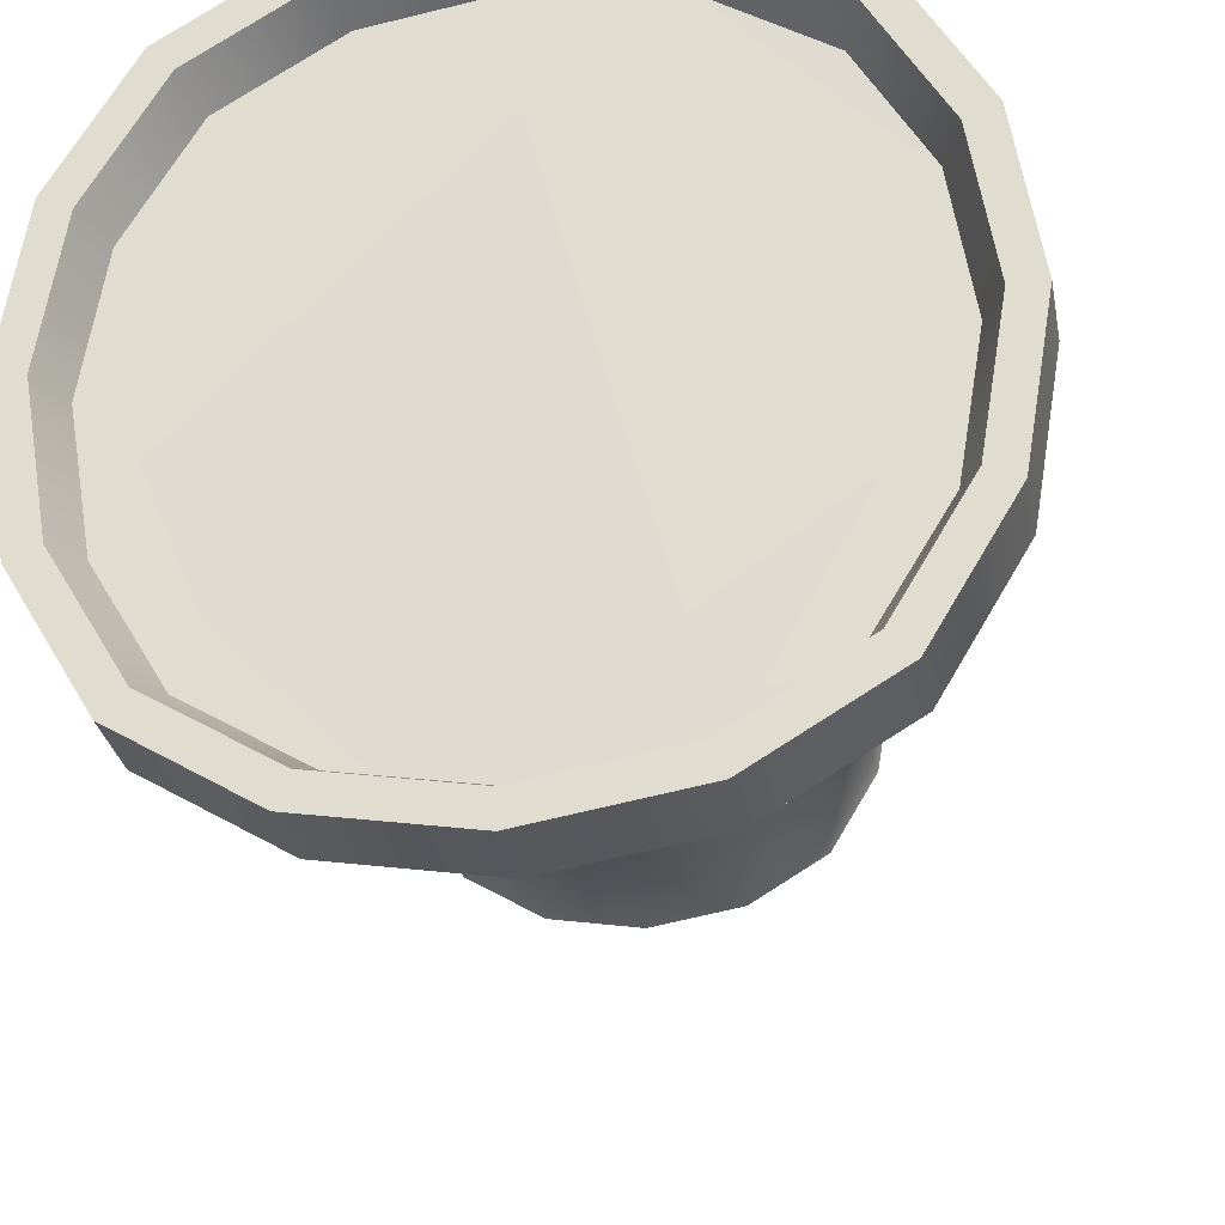
<metadata>
{"format":"obj","ext":"obj","renderer":"f3d","projection":"perspective","resolution":1024,"background":"white","views":[{"elev":-27.0,"azim":9.8,"up":"+Z"}]}
</metadata>
<code>
o Bell_Cube.036
v -0.1738 0.4887 -0
v -0.1622 0.4887 0.06953
v -0.1763 0.5015 -0
v -0.1622 0.4887 -0.06953
v -0.1646 0.5015 0.07054
v -0.1646 0.5015 -0.07054
v 0 0.06562 0.3166
v 0.1267 0.06556 0.2956
v -0.1267 0.06556 0.2956
v 0.3166 0.06562 0
v 0.2956 0.06556 -0.1267
v 0.2956 0.06556 0.1267
v 0 0.06562 -0.3166
v -0.1267 0.06556 -0.2956
v 0.1267 0.06556 -0.2956
v -0.3166 0.06562 0
v -0.2956 0.06556 0.1267
v -0.2956 0.06556 -0.1267
v 0 0.09707 0.2632
v 0.1053 0.09698 0.2457
v -0.1053 0.09698 0.2457
v 0 0.08527 0.2776
v 0.1111 0.08518 0.2591
v -0.1111 0.08518 0.2591
v 0.2632 0.09707 -0
v 0.2457 0.09698 -0.1053
v 0.2457 0.09698 0.1053
v 0.2776 0.08527 0
v 0.2591 0.08518 -0.1111
v 0.2591 0.08518 0.1111
v -0 0.09707 -0.2632
v -0.1053 0.09698 -0.2457
v 0.1053 0.09698 -0.2457
v 0 0.08527 -0.2776
v -0.1111 0.08518 -0.2591
v 0.1111 0.08518 -0.2591
v -0.2632 0.09707 0
v -0.2457 0.09698 0.1053
v -0.2457 0.09698 -0.1053
v -0.2776 0.08527 0
v -0.2591 0.08518 0.1111
v -0.2591 0.08518 -0.1111
v -0.1504 0.5567 -0
v -0.1567 0.5332 -0
v -0.1403 0.5563 0.06009
v -0.1352 0.579 -0
v -0.1403 0.5563 -0.06009
v -0.1463 0.5332 -0.0627
v -0.1463 0.5332 0.0627
v -0.126 0.5775 0.05386
v -0.126 0.5775 -0.05386
v 0 0.4887 0.1738
v 0.06953 0.4887 0.1622
v 0 0.5015 0.1763
v -0.06953 0.4887 0.1622
v 0.07054 0.5015 0.1646
v -0.07054 0.5015 0.1646
v 0 0.4887 -0.1738
v -0.06953 0.4887 -0.1622
v 0 0.5015 -0.1763
v 0.06953 0.4887 -0.1622
v -0.07054 0.5015 -0.1646
v 0.07054 0.5015 -0.1646
v 0.1738 0.4887 -0
v 0.1622 0.4887 -0.06953
v 0.1763 0.5015 -0
v 0.1622 0.4887 0.06953
v 0.1646 0.5015 -0.07054
v 0.1646 0.5015 0.07054
v 0 0.6116 -0
v 0 0.608 -0.05787
v -0.05787 0.608 -0
v 0 0.608 0.05787
v 0.05787 0.608 -0
v 0.05386 0.6045 -0.05386
v -0.05386 0.6045 -0.05386
v -0.05386 0.6045 0.05386
v 0.05386 0.6045 0.05386
v 0 0.5567 0.1504
v 0 0.5332 0.1567
v 0.06009 0.5563 0.1403
v 0 0.579 0.1352
v -0.06009 0.5563 0.1403
v -0.0627 0.5332 0.1463
v 0.0627 0.5332 0.1463
v 0.05386 0.5775 0.126
v -0.05386 0.5775 0.126
v 0 0.5567 -0.1504
v 0 0.5332 -0.1567
v -0.06009 0.5563 -0.1403
v 0 0.579 -0.1352
v 0.06009 0.5563 -0.1403
v 0.0627 0.5332 -0.1463
v -0.0627 0.5332 -0.1463
v -0.05386 0.5775 -0.126
v 0.05386 0.5775 -0.126
v 0.1504 0.5567 -0
v 0.1567 0.5332 -0
v 0.1403 0.5563 -0.06009
v 0.1352 0.579 -0
v 0.1403 0.5563 0.06009
v 0.1463 0.5332 0.0627
v 0.1463 0.5332 -0.0627
v 0.126 0.5775 -0.05386
v 0.126 0.5775 0.05386
v -0.2947 -0.000719 -0.1263
v -0.3158 -0.000719 0
v -0.2947 -0.000719 0.1263
v -0.1647 0.4173 0.0706
v -0.1765 0.4173 -0
v -0.1647 0.4173 -0.0706
v -0.2323 0.06547 -0.2323
v 0.1263 -0.000719 -0.2947
v 0 -0.000719 -0.3158
v -0.1263 -0.000719 -0.2947
v -0.0706 0.4173 -0.1647
v 0 0.4173 -0.1765
v 0.0706 0.4173 -0.1647
v 0.2323 0.06547 -0.2323
v 0.2947 -0.000719 0.1263
v 0.3158 -0.000719 0
v 0.2947 -0.000719 -0.1263
v 0.1647 0.4173 -0.0706
v 0.1765 0.4173 -0
v 0.1647 0.4173 0.0706
v 0.2323 0.06547 0.2323
v -0.1263 -0.000719 0.2947
v 0 -0.000719 0.3158
v 0.1263 -0.000719 0.2947
v 0.0706 0.4173 0.1647
v 0 0.4173 0.1765
v -0.0706 0.4173 0.1647
v -0.2323 0.06547 0.2323
v -0.1931 0.09685 -0.1931
v -0.2037 0.08506 -0.2037
v 0.1931 0.09685 -0.1931
v 0.2037 0.08506 -0.2037
v 0.1931 0.09685 0.1931
v 0.2037 0.08506 0.2037
v 0.1161 0.07701 0.2708
v 0 0.07709 0.2901
v -0.1161 0.07701 0.2708
v 0.2708 0.07701 -0.1161
v 0.2901 0.07709 0
v 0.2708 0.07701 0.1161
v -0.1161 0.07701 -0.2708
v 0 0.07709 -0.2901
v 0.1161 0.07701 -0.2708
v -0.2708 0.07701 0.1161
v -0.2901 0.07709 0
v -0.2708 0.07701 -0.1161
v -0.2037 0.08506 0.2037
v -0.1931 0.09685 0.1931
v 0.09237 0.1561 0.2155
v 0 0.1561 0.2309
v -0.09237 0.1561 0.2155
v 0.2155 0.1561 -0.09237
v 0.2309 0.1561 0
v 0.2155 0.1561 0.09237
v -0.09237 0.1561 -0.2155
v 0 0.1561 -0.2309
v 0.09237 0.1561 -0.2155
v -0.2155 0.1561 0.09237
v -0.2309 0.1561 0
v -0.2155 0.1561 -0.09237
v -0.1495 0.5134 0.06408
v -0.1602 0.5134 -0
v -0.1495 0.5134 -0.06408
v -0.06408 0.5134 -0.1495
v 0 0.5134 -0.1602
v 0.06408 0.5134 -0.1495
v 0.1495 0.5134 -0.06408
v 0.1602 0.5134 -0
v 0.1495 0.5134 0.06408
v 0.06408 0.5134 0.1495
v 0 0.5134 0.1602
v -0.06408 0.5134 0.1495
v -0.1275 0.4887 0.1275
v -0.1293 0.5015 0.1293
v -0.1293 0.5015 -0.1293
v -0.1275 0.4887 -0.1275
v 0.1275 0.4887 0.1275
v 0.1293 0.5015 0.1293
v 0.1293 0.5015 -0.1293
v 0.1275 0.4887 -0.1275
v -0.09883 0.5943 0.04985
v -0.1061 0.5971 -0
v -0.09883 0.5943 -0.04985
v -0.04985 0.5943 -0.09883
v 0 0.5971 -0.1061
v 0.04985 0.5943 -0.09883
v 0.09883 0.5943 -0.04985
v 0.1061 0.5971 -0
v 0.09883 0.5943 0.04985
v 0.04985 0.5943 0.09883
v 0 0.5971 0.1061
v -0.04985 0.5943 0.09883
v -0.115 0.5332 0.115
v -0.1102 0.556 0.1102
v -0.09883 0.576 0.09883
v -0.09883 0.576 -0.09883
v -0.1102 0.556 -0.1102
v -0.115 0.5332 -0.115
v 0.115 0.5332 0.115
v 0.1102 0.556 0.1102
v 0.09883 0.576 0.09883
v 0.09883 0.576 -0.09883
v 0.1102 0.556 -0.1102
v 0.115 0.5332 -0.115
v -0.2316 -0.000719 0.2316
v -0.1294 0.4173 0.1294
v -0.2316 -0.000719 -0.2316
v -0.1294 0.4173 -0.1294
v 0.2316 -0.000719 0.2316
v 0.1294 0.4173 0.1294
v 0.2316 -0.000719 -0.2316
v 0.1294 0.4173 -0.1294
v -0.2129 0.0769 0.2129
v -0.2129 0.0769 -0.2129
v 0.2129 0.0769 -0.2129
v 0.2129 0.0769 0.2129
v -0.1694 0.156 0.1694
v -0.1694 0.156 -0.1694
v 0.1694 0.156 -0.1694
v 0.1694 0.156 0.1694
v -0.1175 0.5135 0.1175
v -0.1175 0.5135 -0.1175
v 0.1175 0.5135 -0.1175
v 0.1175 0.5135 0.1175
v -0.08403 0.5888 0.08403
v -0.08403 0.5888 -0.08403
v 0.08403 0.5888 -0.08403
v 0.08403 0.5888 0.08403
v -0.2701 -0.000719 -0.1158
v -0.2894 -0.000719 0
v -0.2701 -0.000719 0.1158
v 0.1158 -0.000719 -0.2701
v 0 -0.000719 -0.2894
v -0.1158 -0.000719 -0.2701
v 0.2701 -0.000719 0.1158
v 0.2894 -0.000719 0
v 0.2701 -0.000719 -0.1158
v -0.1158 -0.000719 0.2701
v 0 -0.000719 0.2894
v 0.1158 -0.000719 0.2701
v -0.2123 -0.000719 0.2123
v -0.2123 -0.000719 -0.2123
v 0.2123 -0.000719 0.2123
v 0.2123 -0.000719 -0.2123
v -0.2555 0.03561 -0.1095
v -0.2737 0.03561 0
v -0.2555 0.03561 0.1095
v 0.1095 0.03388 -0.2555
v 0 0.03561 -0.2737
v -0.1095 0.03561 -0.2555
v 0.2555 0.03561 0.1095
v 0.2737 0.03561 0
v 0.2555 0.03561 -0.1095
v -0.1095 0.03561 0.2555
v 0 0.03561 0.2737
v 0.1095 0.03561 0.2555
v -0.2007 0.0356 0.2007
v -0.2007 0.0356 -0.2007
v 0.2007 0.0356 0.2007
v 0.2007 0.03383 -0.2007
v -0.1865 0.331 0
v -0.2107 0.2095 0
v -0.1966 0.2095 0.08426
v -0.1741 0.331 0.07461
v -0.1741 0.331 -0.07461
v -0.1966 0.2095 -0.08426
v 0 0.331 -0.1865
v 0 0.2095 -0.2107
v -0.08426 0.2095 -0.1966
v -0.07461 0.331 -0.1741
v 0.07461 0.331 -0.1741
v 0.08426 0.2095 -0.1966
v 0.1865 0.331 -0
v 0.2107 0.2095 -0
v 0.1966 0.2095 -0.08426
v 0.1741 0.331 -0.07461
v 0.1741 0.331 0.07461
v 0.1966 0.2095 0.08426
v 0 0.331 0.1865
v 0 0.2095 0.2107
v 0.08426 0.2095 0.1966
v 0.07461 0.331 0.1741
v -0.07461 0.331 0.1741
v -0.08426 0.2095 0.1966
v -0.1545 0.2096 0.1545
v -0.1368 0.331 0.1368
v -0.1368 0.331 -0.1368
v -0.1545 0.2096 -0.1545
v 0.1368 0.331 -0.1368
v 0.1545 0.2096 -0.1545
v 0.1368 0.331 0.1368
v 0.1545 0.2096 0.1545
v 0.01145 0.6556 -0.01781
v 0.02062 0.642 -0.03209
v 0.02572 0.6225 -0.04002
v 0.02572 0.6008 -0.04002
v -0 0.6604 -0
v 0.01926 0.6556 -0.008794
v 0.0347 0.642 -0.01585
v 0.04327 0.6225 -0.01976
v 0.04327 0.6008 -0.01976
v 0.02095 0.6556 0.003013
v 0.03776 0.642 0.005429
v 0.04708 0.6225 0.00677
v 0.04708 0.6008 0.00677
v 0.016 0.6556 0.01386
v 0.02883 0.642 0.02498
v 0.03595 0.6225 0.03115
v 0.03595 0.6008 0.03115
v 0.005964 0.6556 0.02031
v 0.01075 0.642 0.0366
v 0.0134 0.6225 0.04564
v 0.0134 0.6008 0.04564
v -0.005964 0.6556 0.02031
v -0.01075 0.642 0.0366
v -0.0134 0.6225 0.04564
v -0.0134 0.6008 0.04564
v -0.016 0.6556 0.01386
v -0.02883 0.642 0.02498
v -0.03595 0.6225 0.03115
v -0.03595 0.6008 0.03115
v -0.02095 0.6556 0.003013
v -0.03776 0.642 0.005429
v -0.04708 0.6225 0.00677
v -0.04708 0.6008 0.00677
v -0.01926 0.6556 -0.008794
v -0.0347 0.642 -0.01585
v -0.04327 0.6225 -0.01976
v -0.04327 0.6008 -0.01976
v -0.01145 0.6556 -0.01781
v -0.02062 0.642 -0.03209
v -0.02572 0.6225 -0.04002
v -0.02572 0.6008 -0.04002
v -0 0.6556 -0.02117
v -0 0.642 -0.03815
v -0 0.6225 -0.04757
v -0 0.6008 -0.04757
v 0.1078 0.638 0
v 0.1013 0.6372 -0.01329
v 0.08708 0.6353 -0.01626
v 0.07611 0.6339 -0.007102
v 0.07611 0.6339 0.007102
v 0.08708 0.6353 0.01626
v 0.1013 0.6372 0.01329
v 0.102 0.5868 0
v 0.09588 0.5891 -0.01329
v 0.08243 0.5941 -0.01626
v 0.07205 0.5979 -0.007102
v 0.07205 0.5979 0.007102
v 0.08243 0.5941 0.01626
v 0.09588 0.5891 0.01329
v -0.09931 0.5851 -0
v -0.09322 0.5875 -0.01329
v -0.07986 0.5927 -0.01626
v -0.06955 0.5967 -0.007102
v -0.06955 0.5967 0.007102
v -0.07986 0.5927 0.01626
v -0.09322 0.5875 0.01329
v -0.106 0.6362 -0
v -0.09947 0.6355 -0.01329
v -0.08522 0.6339 -0.01626
v -0.07423 0.6326 -0.007102
v -0.07423 0.6326 0.007102
v -0.08522 0.6339 0.01626
v -0.09947 0.6355 0.01329
v -0.08811 0.6845 -0
v -0.0827 0.6809 -0.01329
v -0.07083 0.6728 -0.01626
v -0.06167 0.6666 -0.007102
v -0.06167 0.6666 0.007102
v -0.07083 0.6728 0.01626
v -0.0827 0.6809 0.01329
v -0.04983 0.719 -0
v -0.04675 0.7133 -0.01329
v -0.03997 0.7006 -0.01626
v -0.03475 0.6909 -0.007102
v -0.03475 0.6909 0.007102
v -0.03997 0.7006 0.01626
v -0.04675 0.7133 0.01329
v 9.4e-05 0.7318 -0
v 0.00015 0.7253 -0.01329
v 0.000273 0.7109 -0.01626
v 0.000369 0.6999 -0.007102
v 0.000369 0.6999 0.007102
v 0.000273 0.7109 0.01626
v 0.00015 0.7253 0.01329
v 0.05023 0.7199 -0
v 0.04725 0.7141 -0.01329
v 0.04069 0.7013 -0.01626
v 0.03563 0.6915 -0.007102
v 0.03563 0.6915 0.007102
v 0.04069 0.7013 0.01626
v 0.04725 0.7141 0.01329
v 0.08909 0.6861 -0
v 0.08375 0.6823 -0.01329
v 0.07202 0.6741 -0.01626
v 0.06297 0.6677 -0.007102
v 0.06297 0.6677 0.007102
v 0.07202 0.6741 0.01626
v 0.08375 0.6823 0.01329
f 293 165 271
f 271 164 267
f 163 290 268
f 266 109 110
f 272 116 117
f 269 211 109
f 270 213 292
f 118 272 117
f 295 162 277
f 277 161 273
f 160 293 274
f 275 213 116
f 278 123 124
f 161 274 273
f 276 217 294
f 125 278 124
f 297 159 283
f 283 158 279
f 157 295 280
f 281 217 123
f 284 130 131
f 158 280 279
f 282 215 296
f 132 284 131
f 156 290 222
f 289 155 285
f 154 297 286
f 287 215 130
f 155 286 285
f 288 211 291
f 4 110 1
f 181 111 4
f 110 2 1
f 109 178 2
f 154 19 20
f 2 3 1
f 3 166 167
f 178 5 2
f 5 226 166
f 3 4 1
f 6 181 4
f 3 168 6
f 6 227 180
f 129 7 128
f 8 214 126
f 7 140 141
f 8 221 140
f 127 7 9
f 7 142 9
f 9 218 133
f 210 9 133
f 122 10 121
f 11 216 119
f 10 143 144
f 11 220 143
f 120 10 12
f 10 145 12
f 12 221 126
f 214 12 126
f 115 13 114
f 14 212 112
f 13 146 147
f 14 219 146
f 113 13 15
f 13 148 15
f 15 220 119
f 216 15 119
f 108 16 107
f 210 17 108
f 16 149 150
f 17 218 149
f 106 16 18
f 16 151 18
f 18 219 112
f 212 18 112
f 22 20 19
f 23 138 20
f 141 23 22
f 140 139 23
f 225 20 138
f 19 156 21
f 21 222 153
f 157 25 26
f 21 22 19
f 24 141 22
f 153 24 21
f 152 142 24
f 28 26 25
f 29 136 26
f 144 29 28
f 143 137 29
f 224 26 136
f 25 159 27
f 27 225 138
f 160 31 32
f 27 28 25
f 30 144 28
f 138 30 27
f 139 145 30
f 34 32 31
f 35 134 32
f 147 35 34
f 146 135 35
f 223 32 134
f 31 162 33
f 33 224 136
f 163 37 38
f 33 34 31
f 36 147 34
f 136 36 33
f 137 148 36
f 40 38 37
f 41 153 38
f 150 41 40
f 149 152 41
f 222 38 153
f 37 165 39
f 39 223 134
f 55 131 52
f 39 40 37
f 42 150 40
f 134 42 39
f 135 151 42
f 47 44 43
f 48 167 44
f 202 48 47
f 203 168 48
f 44 45 43
f 49 199 45
f 167 49 44
f 166 198 49
f 43 50 46
f 50 187 46
f 45 200 50
f 50 230 186
f 43 51 47
f 47 201 202
f 187 51 46
f 51 231 201
f 132 178 211
f 131 53 52
f 130 182 53
f 61 117 58
f 53 54 52
f 54 175 176
f 182 56 53
f 56 229 175
f 54 55 52
f 57 178 55
f 54 177 57
f 57 226 179
f 185 118 61
f 117 59 58
f 116 181 59
f 67 124 64
f 59 60 58
f 60 169 170
f 181 62 59
f 62 227 169
f 60 61 58
f 63 185 61
f 60 171 63
f 63 228 184
f 125 182 215
f 124 65 64
f 123 185 65
f 65 66 64
f 66 172 173
f 185 68 65
f 68 228 172
f 66 67 64
f 69 182 67
f 66 174 69
f 69 229 183
f 70 75 71
f 71 191 190
f 74 192 75
f 75 232 191
f 70 76 72
f 72 188 187
f 71 189 76
f 76 231 188
f 70 77 73
f 73 197 196
f 72 186 77
f 77 230 197
f 70 78 74
f 74 194 193
f 73 195 78
f 78 233 194
f 83 80 79
f 84 176 80
f 199 84 83
f 198 177 84
f 80 81 79
f 85 205 81
f 176 85 80
f 175 204 85
f 79 86 82
f 86 196 82
f 81 206 86
f 86 233 195
f 79 87 83
f 83 200 199
f 196 87 82
f 87 230 200
f 92 89 88
f 93 170 89
f 208 93 92
f 209 171 93
f 89 90 88
f 94 202 90
f 170 94 89
f 169 203 94
f 88 95 91
f 95 190 91
f 90 201 95
f 95 231 189
f 88 96 92
f 92 207 208
f 190 96 91
f 96 232 207
f 101 98 97
f 102 173 98
f 205 102 101
f 204 174 102
f 98 99 97
f 103 208 99
f 173 103 98
f 172 209 103
f 97 104 100
f 104 193 100
f 99 207 104
f 104 232 192
f 97 105 101
f 101 206 205
f 193 105 100
f 105 233 206
f 121 240 241
f 108 246 210
f 121 242 122
f 127 246 243
f 122 249 216
f 128 243 244
f 128 245 129
f 113 249 237
f 129 248 214
f 106 247 234
f 114 237 238
f 107 234 235
f 114 239 115
f 120 248 240
f 107 236 108
f 115 247 212
f 241 258 242
f 236 262 246
f 242 265 249
f 237 265 253
f 243 262 259
f 238 253 254
f 244 259 260
f 238 255 239
f 244 261 245
f 239 263 247
f 234 263 250
f 245 264 248
f 240 264 256
f 235 250 251
f 241 256 257
f 235 252 236
f 260 251 254
f 111 266 110
f 267 269 266
f 268 291 269
f 270 267 266
f 292 271 270
f 273 275 272
f 274 292 275
f 276 273 272
f 294 277 276
f 279 281 278
f 280 294 281
f 282 279 278
f 296 283 282
f 285 287 284
f 286 296 287
f 288 285 284
f 291 289 288
f 164 268 267
f 341 299 300
f 339 302 298
f 341 301 342
f 339 299 340
f 300 306 301
f 299 303 304
f 300 304 305
f 298 302 303
f 304 309 305
f 303 302 307
f 305 310 306
f 304 307 308
f 308 313 309
f 307 302 311
f 309 314 310
f 307 312 308
f 312 317 313
f 311 302 315
f 313 318 314
f 311 316 312
f 317 322 318
f 315 320 316
f 316 321 317
f 315 302 319
f 321 326 322
f 319 324 320
f 320 325 321
f 319 302 323
f 323 328 324
f 324 329 325
f 323 302 327
f 325 330 326
f 328 333 329
f 327 302 331
f 329 334 330
f 327 332 328
f 332 337 333
f 331 302 335
f 333 338 334
f 331 336 332
f 335 302 339
f 337 342 338
f 335 340 336
f 336 341 337
f 343 351 344
f 344 352 345
f 352 346 345
f 353 347 346
f 347 355 348
f 355 349 348
f 356 343 349
f 357 365 358
f 365 359 358
f 359 367 360
f 367 361 360
f 361 369 362
f 362 370 363
f 370 357 363
f 364 372 365
f 372 366 365
f 366 374 367
f 367 375 368
f 375 369 368
f 376 370 369
f 377 364 370
f 378 372 371
f 372 380 373
f 373 381 374
f 381 375 374
f 382 376 375
f 383 377 376
f 384 371 377
f 385 379 378
f 386 380 379
f 387 381 380
f 388 382 381
f 382 390 383
f 383 391 384
f 384 385 378
f 385 393 386
f 386 394 387
f 394 388 387
f 395 389 388
f 389 397 390
f 397 391 390
f 391 392 385
f 399 393 392
f 400 394 393
f 394 402 395
f 402 396 395
f 403 397 396
f 404 398 397
f 405 392 398
f 343 400 399
f 400 345 401
f 345 402 401
f 346 403 402
f 403 348 404
f 404 349 405
f 405 343 399
f 293 223 165
f 271 165 164
f 163 222 290
f 266 269 109
f 272 275 116
f 269 291 211
f 270 111 213
f 118 276 272
f 295 224 162
f 277 162 161
f 160 223 293
f 275 292 213
f 278 281 123
f 161 160 274
f 276 118 217
f 125 282 278
f 297 225 159
f 283 159 158
f 157 224 295
f 281 294 217
f 284 287 130
f 158 157 280
f 282 125 215
f 132 288 284
f 156 289 290
f 289 156 155
f 154 225 297
f 287 296 215
f 155 154 286
f 288 132 211
f 4 111 110
f 181 213 111
f 110 109 2
f 109 211 178
f 154 155 19
f 2 5 3
f 3 5 166
f 178 179 5
f 5 179 226
f 3 6 4
f 6 180 181
f 3 167 168
f 6 168 227
f 129 8 7
f 8 129 214
f 7 8 140
f 8 126 221
f 127 128 7
f 7 141 142
f 9 142 218
f 210 127 9
f 122 11 10
f 11 122 216
f 10 11 143
f 11 119 220
f 120 121 10
f 10 144 145
f 12 145 221
f 214 120 12
f 115 14 13
f 14 115 212
f 13 14 146
f 14 112 219
f 113 114 13
f 13 147 148
f 15 148 220
f 216 113 15
f 108 17 16
f 210 133 17
f 16 17 149
f 17 133 218
f 106 107 16
f 16 150 151
f 18 151 219
f 212 106 18
f 22 23 20
f 23 139 138
f 141 140 23
f 140 221 139
f 225 154 20
f 19 155 156
f 21 156 222
f 157 158 25
f 21 24 22
f 24 142 141
f 153 152 24
f 152 218 142
f 28 29 26
f 29 137 136
f 144 143 29
f 143 220 137
f 224 157 26
f 25 158 159
f 27 159 225
f 160 161 31
f 27 30 28
f 30 145 144
f 138 139 30
f 139 221 145
f 34 35 32
f 35 135 134
f 147 146 35
f 146 219 135
f 223 160 32
f 31 161 162
f 33 162 224
f 163 164 37
f 33 36 34
f 36 148 147
f 136 137 36
f 137 220 148
f 40 41 38
f 41 152 153
f 150 149 41
f 149 218 152
f 222 163 38
f 37 164 165
f 39 165 223
f 55 132 131
f 39 42 40
f 42 151 150
f 134 135 42
f 135 219 151
f 47 48 44
f 48 168 167
f 202 203 48
f 203 227 168
f 44 49 45
f 49 198 199
f 167 166 49
f 166 226 198
f 43 45 50
f 50 186 187
f 45 199 200
f 50 200 230
f 43 46 51
f 47 51 201
f 187 188 51
f 51 188 231
f 132 55 178
f 131 130 53
f 130 215 182
f 61 118 117
f 53 56 54
f 54 56 175
f 182 183 56
f 56 183 229
f 54 57 55
f 57 179 178
f 54 176 177
f 57 177 226
f 185 217 118
f 117 116 59
f 116 213 181
f 67 125 124
f 59 62 60
f 60 62 169
f 181 180 62
f 62 180 227
f 60 63 61
f 63 184 185
f 60 170 171
f 63 171 228
f 125 67 182
f 124 123 65
f 123 217 185
f 65 68 66
f 66 68 172
f 185 184 68
f 68 184 228
f 66 69 67
f 69 183 182
f 66 173 174
f 69 174 229
f 70 74 75
f 71 75 191
f 74 193 192
f 75 192 232
f 70 71 76
f 72 76 188
f 71 190 189
f 76 189 231
f 70 72 77
f 73 77 197
f 72 187 186
f 77 186 230
f 70 73 78
f 74 78 194
f 73 196 195
f 78 195 233
f 83 84 80
f 84 177 176
f 199 198 84
f 198 226 177
f 80 85 81
f 85 204 205
f 176 175 85
f 175 229 204
f 79 81 86
f 86 195 196
f 81 205 206
f 86 206 233
f 79 82 87
f 83 87 200
f 196 197 87
f 87 197 230
f 92 93 89
f 93 171 170
f 208 209 93
f 209 228 171
f 89 94 90
f 94 203 202
f 170 169 94
f 169 227 203
f 88 90 95
f 95 189 190
f 90 202 201
f 95 201 231
f 88 91 96
f 92 96 207
f 190 191 96
f 96 191 232
f 101 102 98
f 102 174 173
f 205 204 102
f 204 229 174
f 98 103 99
f 103 209 208
f 173 172 103
f 172 228 209
f 97 99 104
f 104 192 193
f 99 208 207
f 104 207 232
f 97 100 105
f 101 105 206
f 193 194 105
f 105 194 233
f 121 120 240
f 108 236 246
f 121 241 242
f 127 210 246
f 122 242 249
f 128 127 243
f 128 244 245
f 113 216 249
f 129 245 248
f 106 212 247
f 114 113 237
f 107 106 234
f 114 238 239
f 120 214 248
f 107 235 236
f 115 239 247
f 241 257 258
f 236 252 262
f 242 258 265
f 237 249 265
f 243 246 262
f 238 237 253
f 244 243 259
f 238 254 255
f 244 260 261
f 239 255 263
f 234 247 263
f 245 261 264
f 240 248 264
f 235 234 250
f 241 240 256
f 235 251 252
f 250 263 255
f 255 254 250
f 254 253 257
f 250 254 251
f 253 265 258
f 258 257 253
f 257 256 260
f 256 264 261
f 261 260 256
f 260 259 251
f 259 262 252
f 252 251 259
f 254 257 260
f 111 270 266
f 267 268 269
f 268 290 291
f 270 271 267
f 292 293 271
f 273 274 275
f 274 293 292
f 276 277 273
f 294 295 277
f 279 280 281
f 280 295 294
f 282 283 279
f 296 297 283
f 285 286 287
f 286 297 296
f 288 289 285
f 291 290 289
f 164 163 268
f 341 340 299
f 341 300 301
f 339 298 299
f 300 305 306
f 299 298 303
f 300 299 304
f 304 308 309
f 305 309 310
f 304 303 307
f 308 312 313
f 309 313 314
f 307 311 312
f 312 316 317
f 313 317 318
f 311 315 316
f 317 321 322
f 315 319 320
f 316 320 321
f 321 325 326
f 319 323 324
f 320 324 325
f 323 327 328
f 324 328 329
f 325 329 330
f 328 332 333
f 329 333 334
f 327 331 332
f 332 336 337
f 333 337 338
f 331 335 336
f 337 341 342
f 335 339 340
f 336 340 341
f 343 350 351
f 344 351 352
f 352 353 346
f 353 354 347
f 347 354 355
f 355 356 349
f 356 350 343
f 357 364 365
f 365 366 359
f 359 366 367
f 367 368 361
f 361 368 369
f 362 369 370
f 370 364 357
f 364 371 372
f 372 373 366
f 366 373 374
f 367 374 375
f 375 376 369
f 376 377 370
f 377 371 364
f 378 379 372
f 372 379 380
f 373 380 381
f 381 382 375
f 382 383 376
f 383 384 377
f 384 378 371
f 385 386 379
f 386 387 380
f 387 388 381
f 388 389 382
f 382 389 390
f 383 390 391
f 384 391 385
f 385 392 393
f 386 393 394
f 394 395 388
f 395 396 389
f 389 396 397
f 397 398 391
f 391 398 392
f 399 400 393
f 400 401 394
f 394 401 402
f 402 403 396
f 403 404 397
f 404 405 398
f 405 399 392
f 343 344 400
f 400 344 345
f 345 346 402
f 346 347 403
f 403 347 348
f 404 348 349
f 405 349 343

</code>
